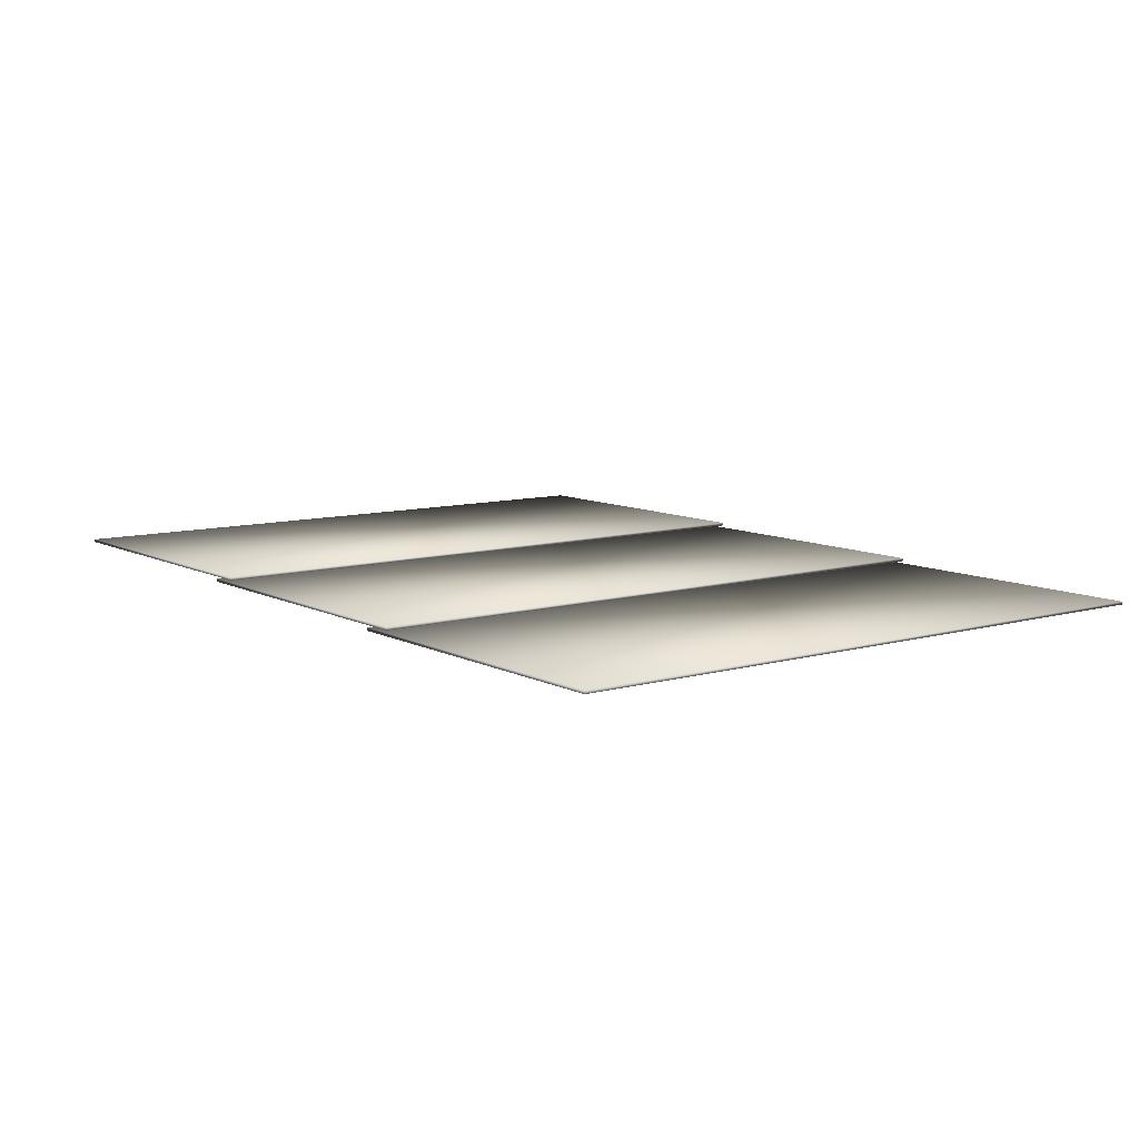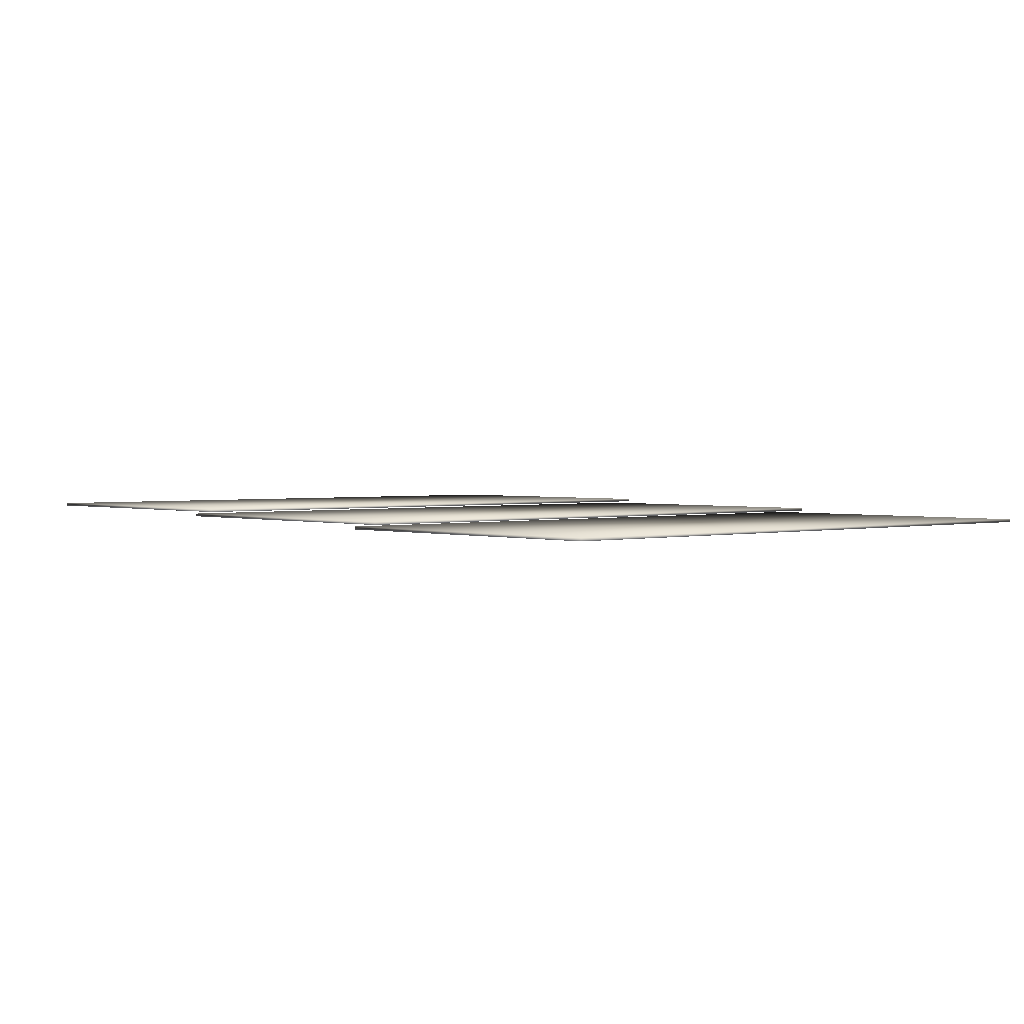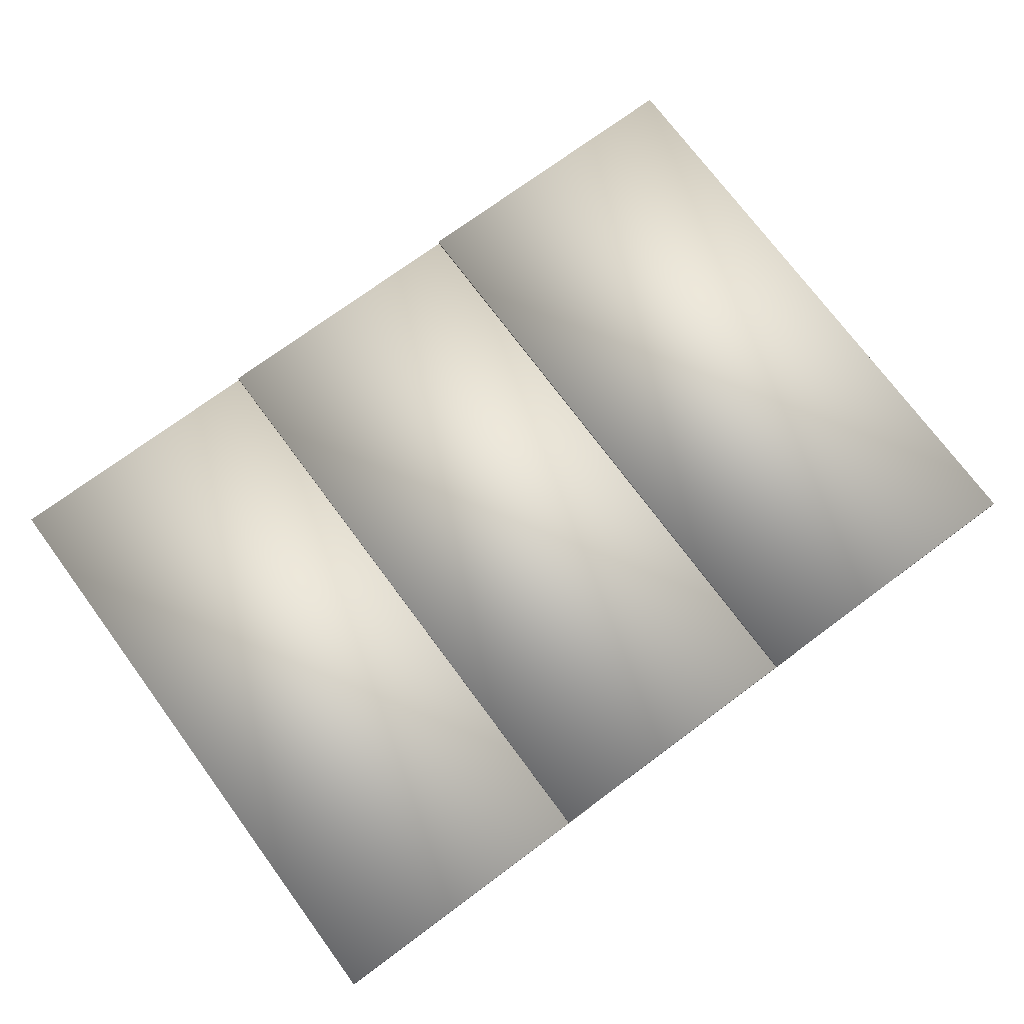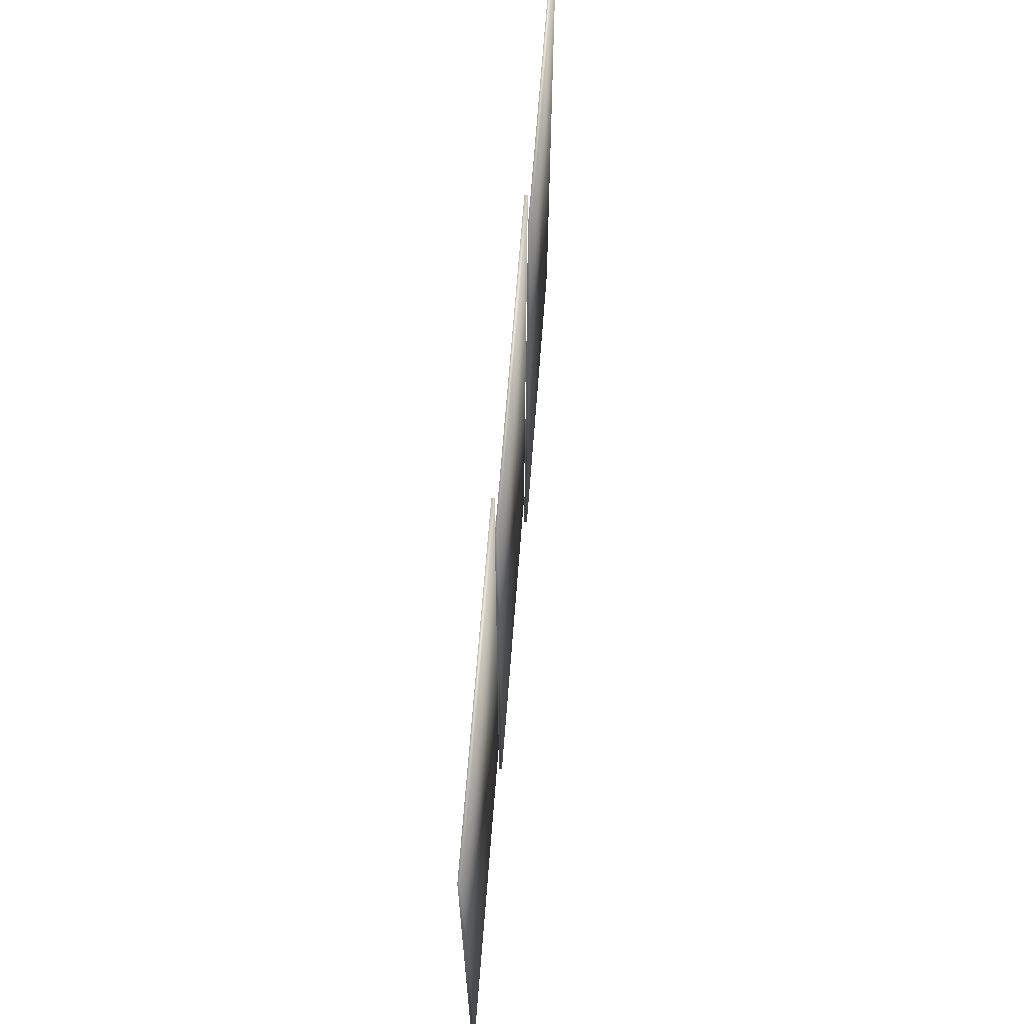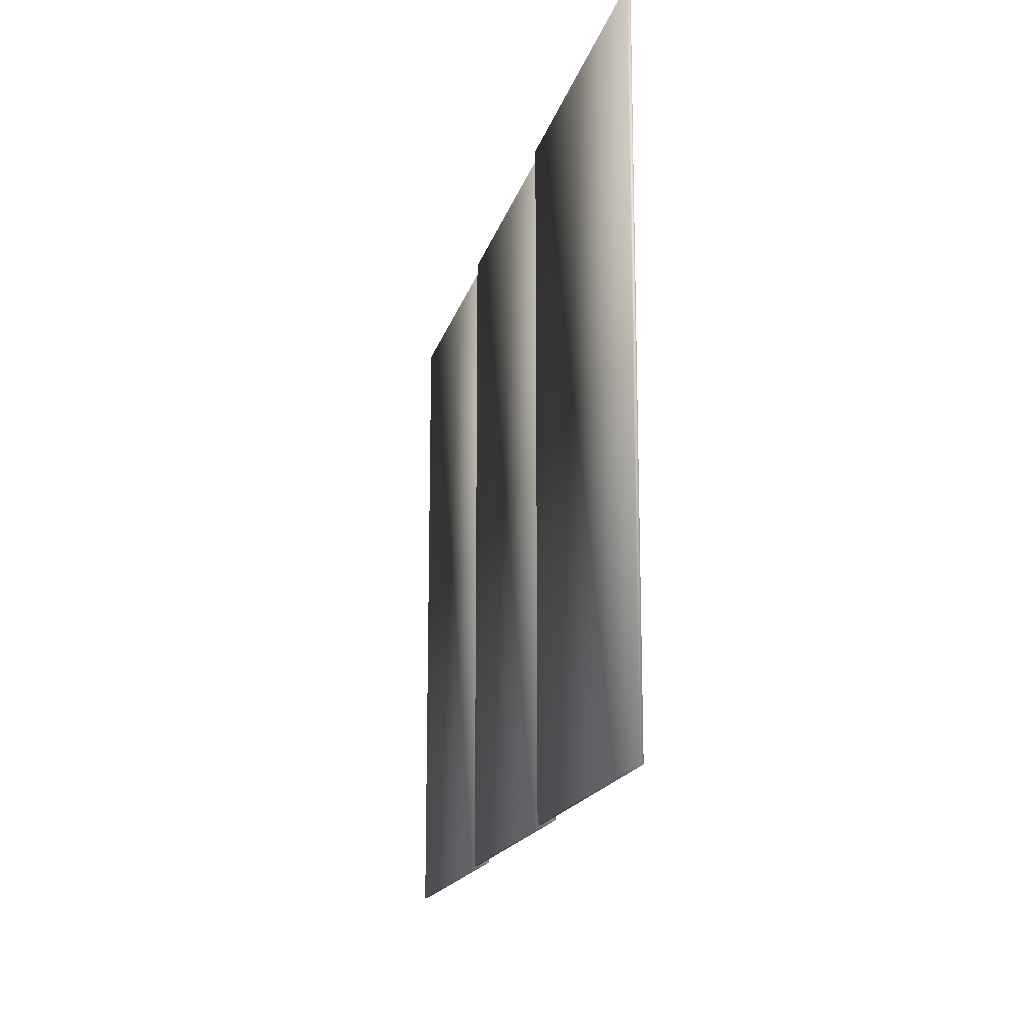
<metadata>
{"format":"obj","ext":"obj","renderer":"f3d","projection":"perspective","resolution":1024,"background":"white","views":[{"elev":9.3,"azim":-126.9,"up":"+Z"},{"elev":1.9,"azim":-131.8,"up":"+Z"},{"elev":73.2,"azim":-36.5,"up":"+Z"},{"elev":66.4,"azim":-85.6,"up":"+Y"},{"elev":-16.3,"azim":-103.0,"up":"+Y"}]}
</metadata>
<code>
v 1.926 0.04411 0.0581
v 2.986 0.04411 0.0581
v 1.926 0.04411 0.04811
v 2.986 0.04411 0.04811
v 1.926 2.18 0.0581
v 2.986 2.18 0.0581
v 1.926 2.18 0.04811
v 2.986 2.18 0.04811
v 0.9649 0.04411 0.04033
v 2.025 0.04411 0.04033
v 0.9649 0.04411 0.03034
v 2.025 0.04411 0.03034
v 0.9649 2.18 0.04033
v 2.025 2.18 0.04033
v 0.9649 2.18 0.03034
v 2.025 2.18 0.03034
v 0.01142 0.04411 0.02255
v 1.071 0.04411 0.02255
v 0.01142 0.04411 0.01256
v 1.071 0.04411 0.01256
v 0.01142 2.18 0.02255
v 1.071 2.18 0.02255
v 0.01142 2.18 0.01256
v 1.071 2.18 0.01256
f 1 3 4
f 4 2 1
f 5 6 8
f 8 7 5
f 1 2 6
f 6 5 1
f 2 4 8
f 8 6 2
f 4 3 7
f 7 8 4
f 3 1 5
f 5 7 3
f 9 11 12
f 12 10 9
f 13 14 16
f 16 15 13
f 9 10 14
f 14 13 9
f 10 12 16
f 16 14 10
f 12 11 15
f 15 16 12
f 11 9 13
f 13 15 11
f 17 19 20
f 20 18 17
f 21 22 24
f 24 23 21
f 17 18 22
f 22 21 17
f 18 20 24
f 24 22 18
f 20 19 23
f 23 24 20
f 19 17 21
f 21 23 19

</code>
